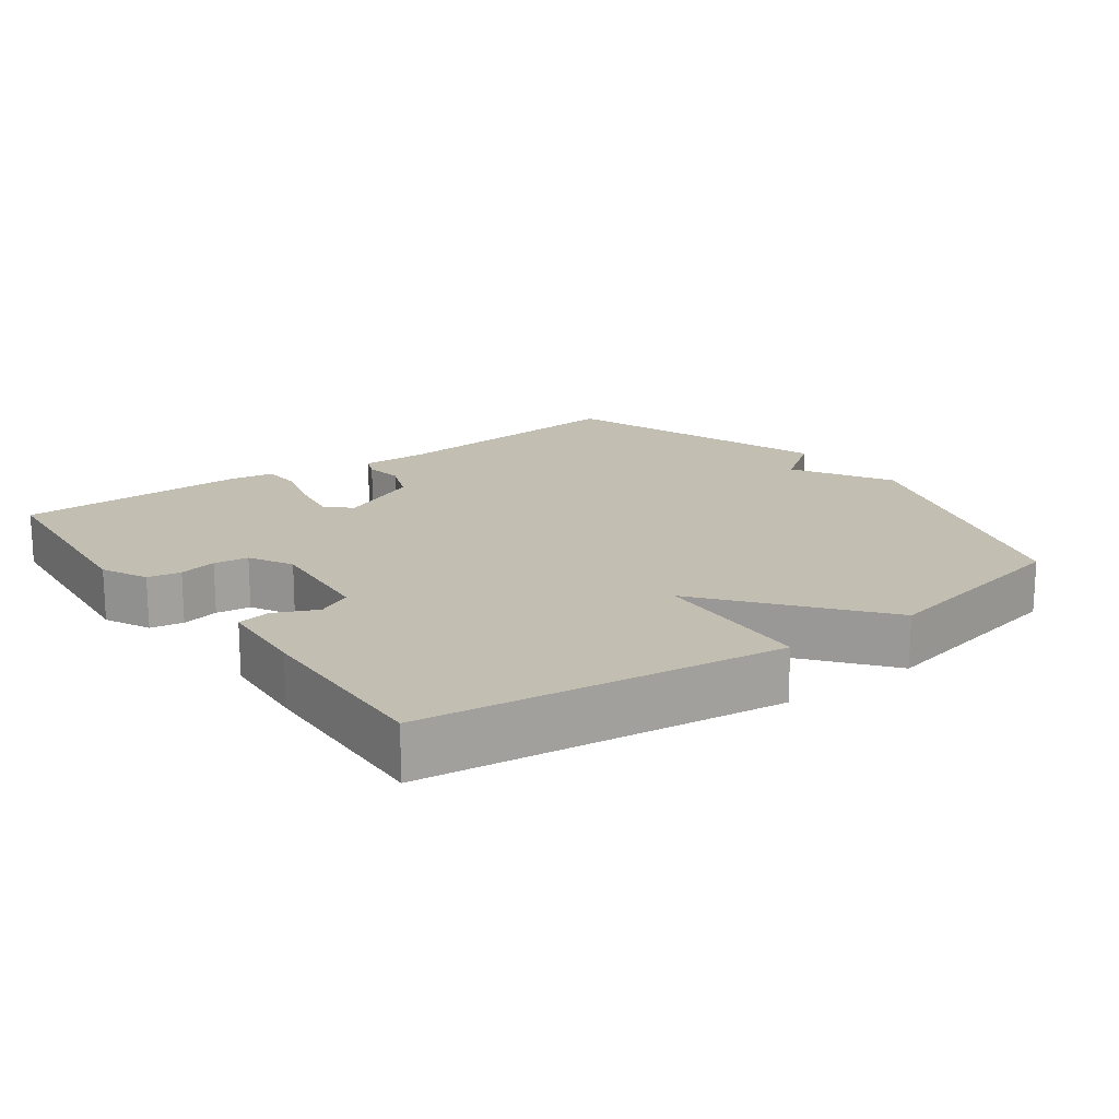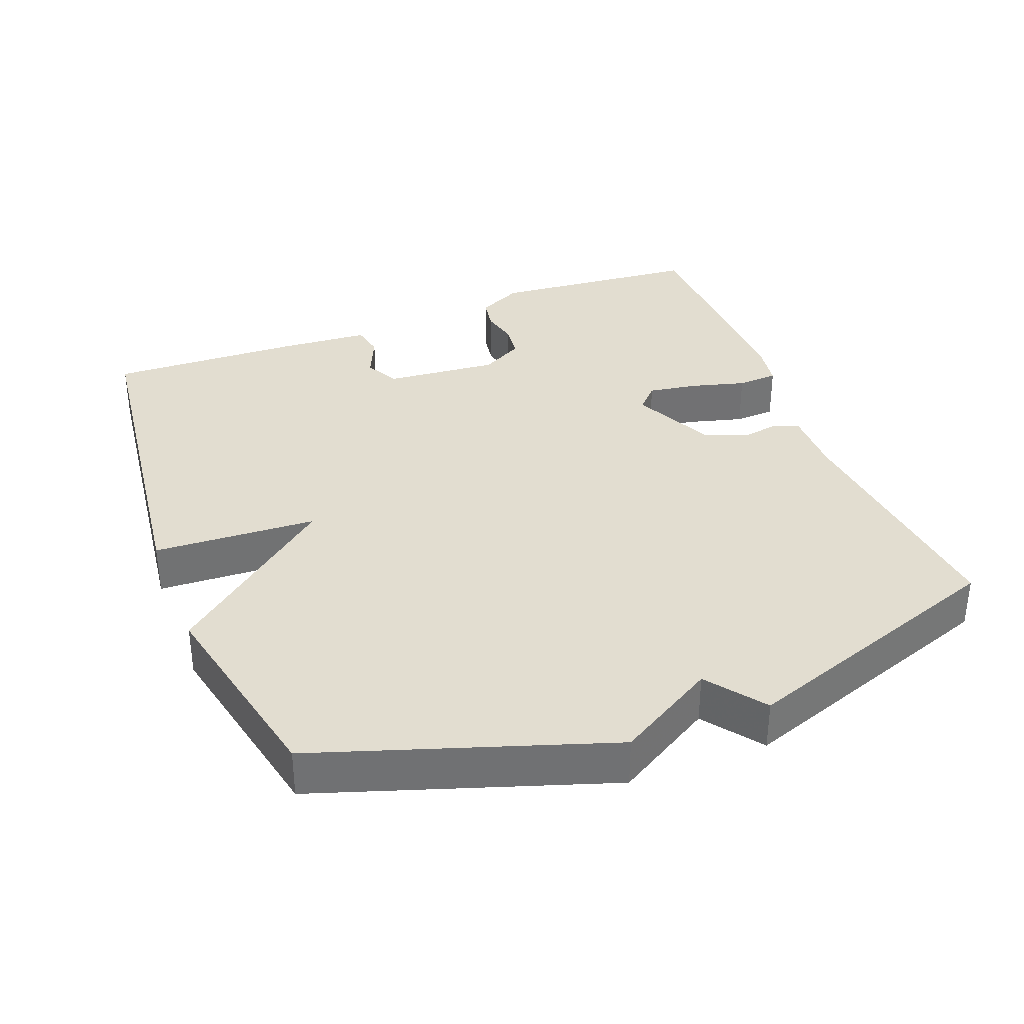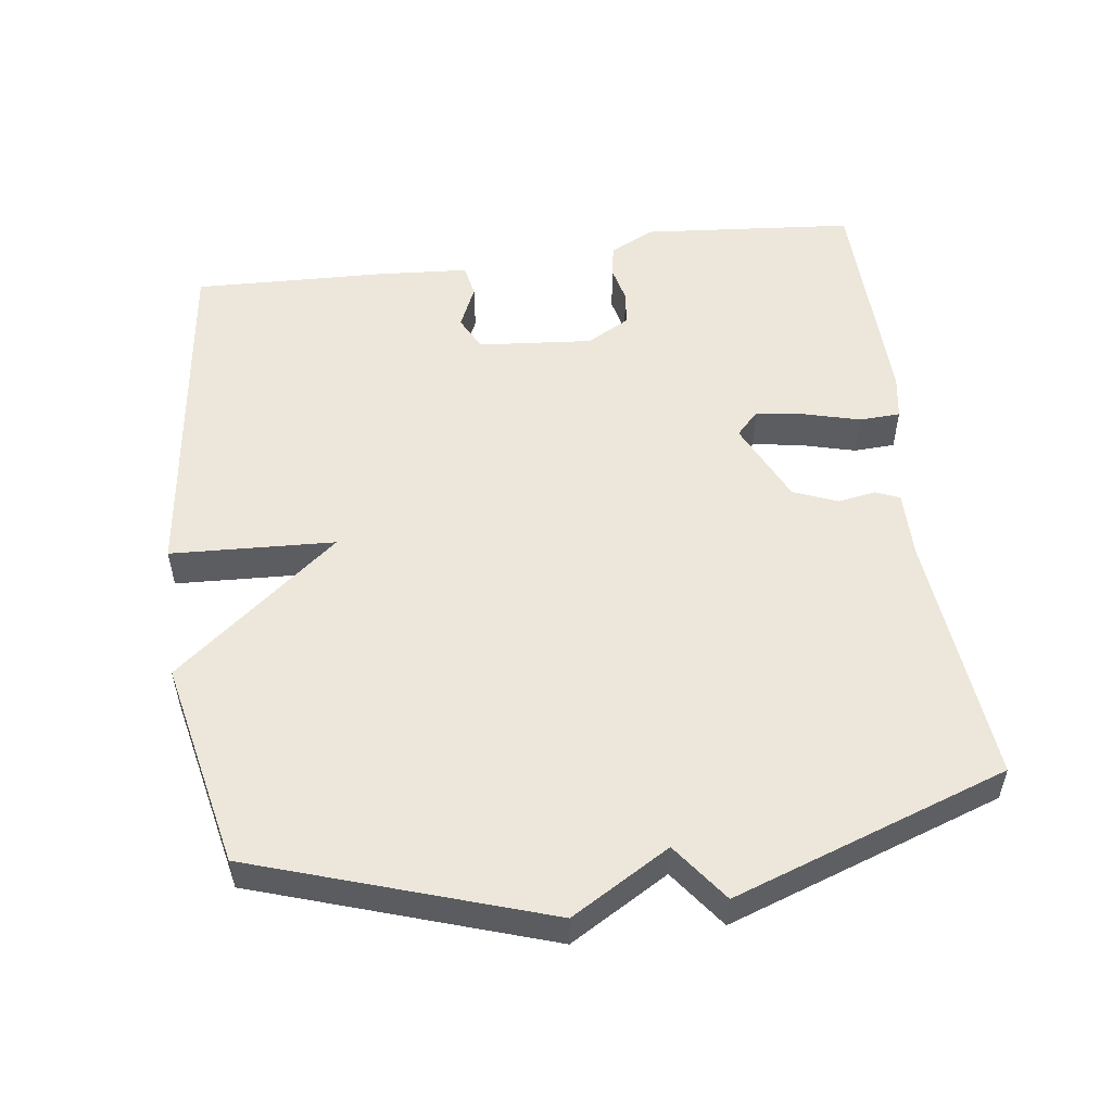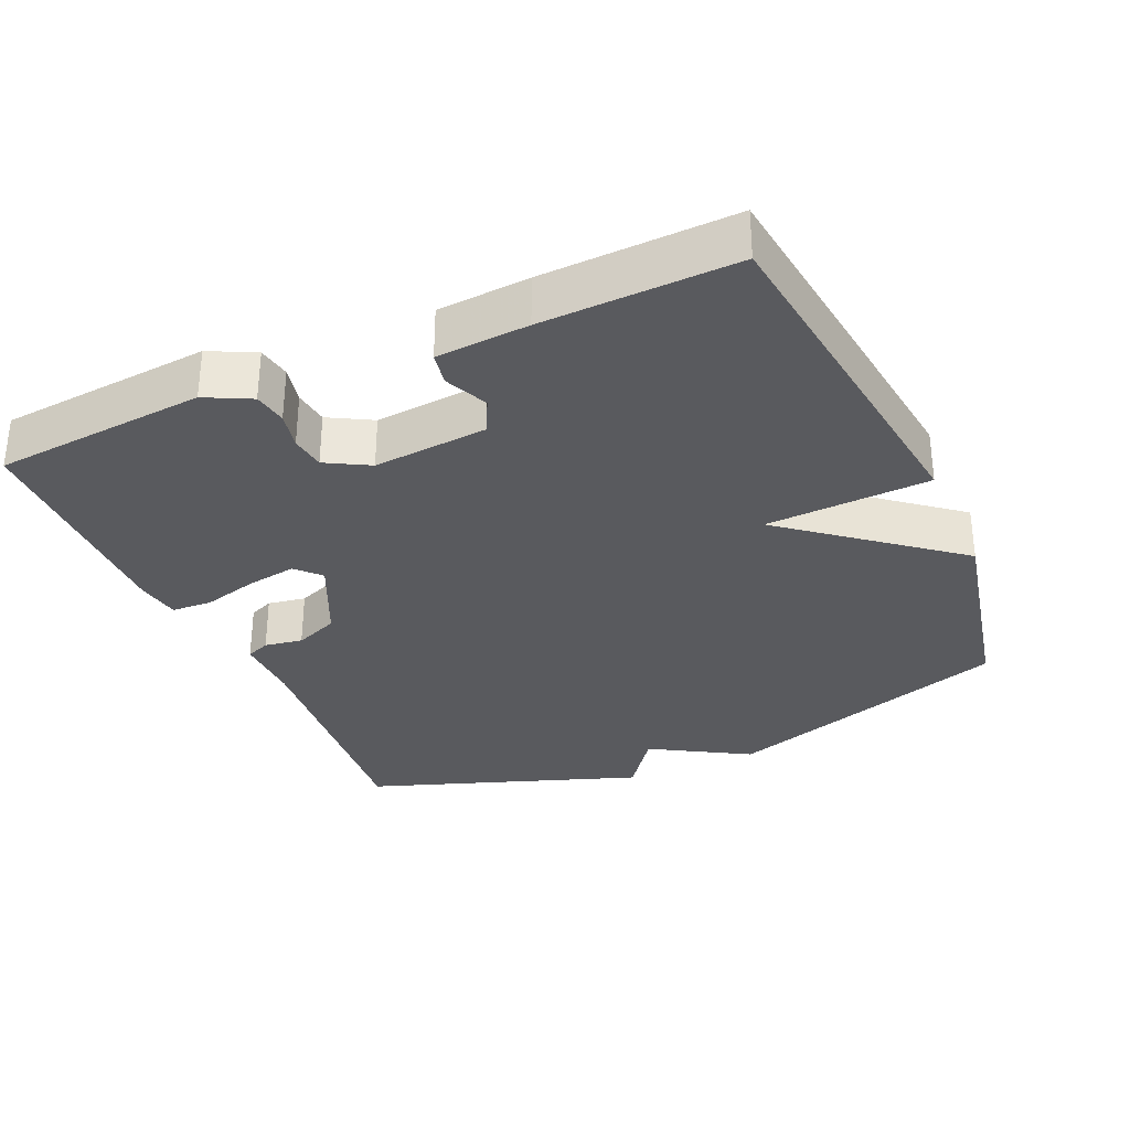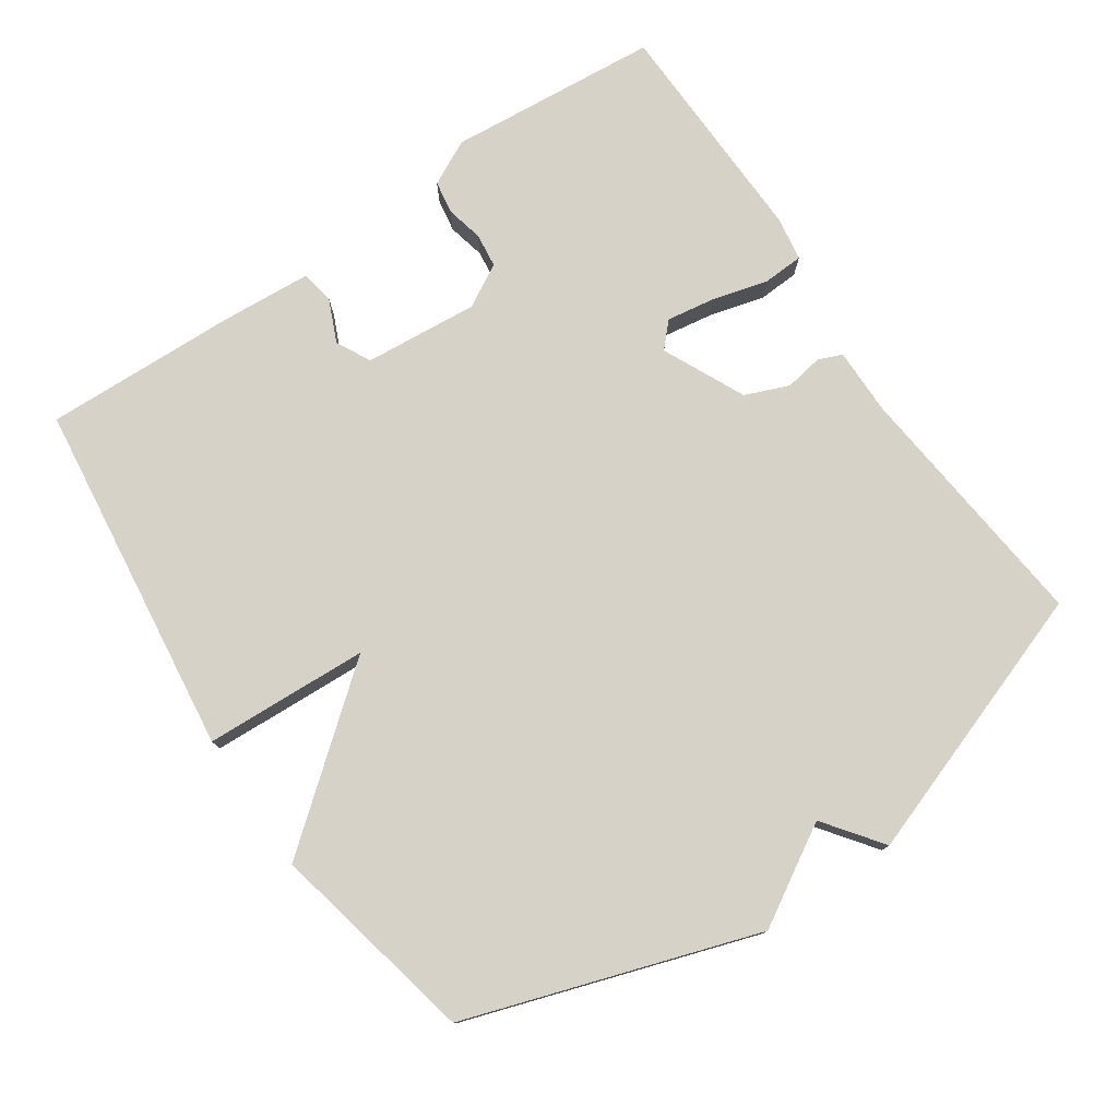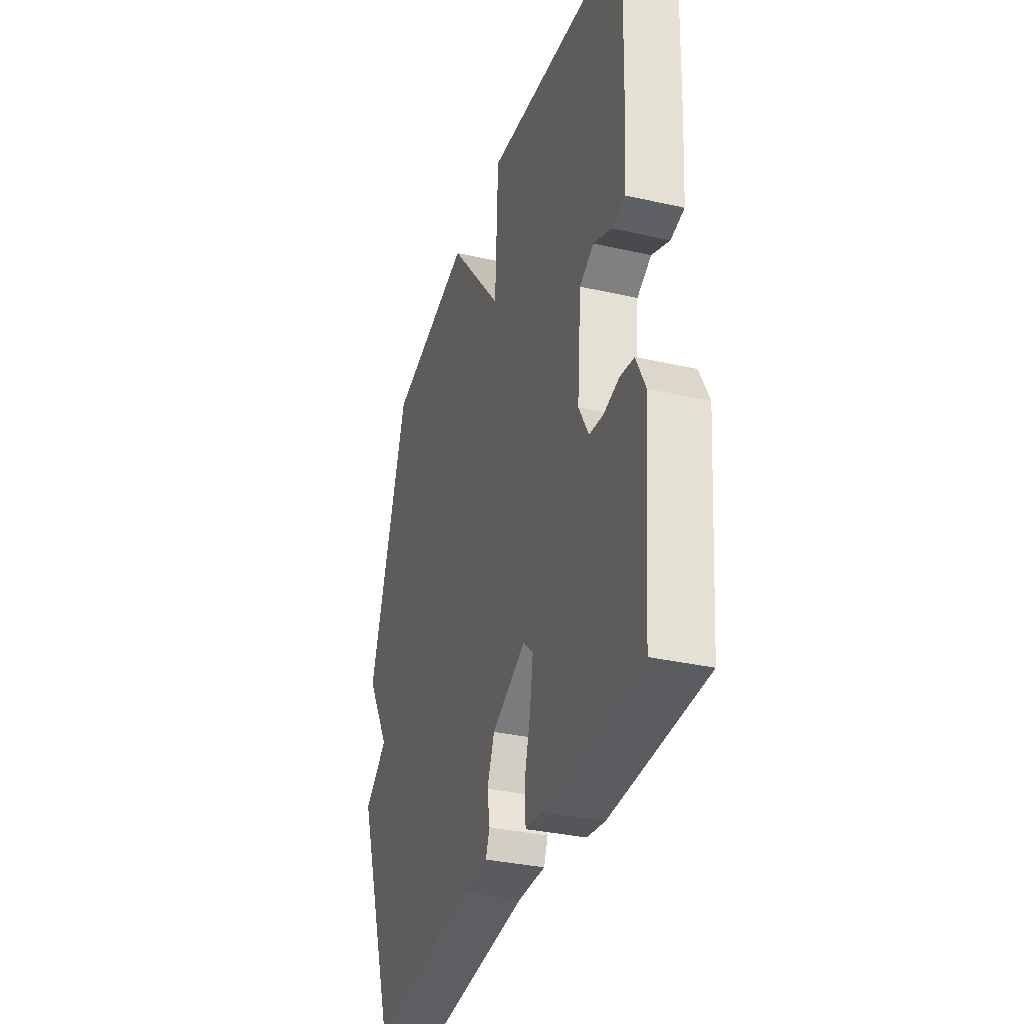
<metadata>
{"format":"obj","ext":"obj","renderer":"f3d","projection":"perspective","resolution":1024,"background":"white","views":[{"elev":17.3,"azim":-35.9,"up":"+Y"},{"elev":35.1,"azim":68.9,"up":"+Y"},{"elev":53.0,"azim":82.4,"up":"+Y"},{"elev":-31.8,"azim":-66.1,"up":"+Y"},{"elev":77.3,"azim":55.7,"up":"+Y"},{"elev":-33.7,"azim":-107.1,"up":"+Z"}]}
</metadata>
<code>
v -0.5 0.07 0.5
v 0.006 0.07 0.563
v 0.017 0.07 0.33
v 0.206 0.07 0.563
v 0.5 0.07 0.5
v 0.636 0.07 0.088
v 0.554 0.07 -0.051
v 0.636 0.07 -0.112
v 0.5 0.07 -0.5
v 0.138 0.07 -0.464
v 0.043 0.07 -0.465
v 0.029 0.07 -0.431
v 0.038 0.07 -0.377
v 0.013 0.07 -0.315
v -0.104 0.07 -0.26
v -0.138 0.07 -0.292
v -0.127 0.07 -0.362
v -0.106 0.07 -0.44
v -0.109 0.07 -0.498
v -0.172 0.07 -0.508
v -0.5 0.07 -0.5
v -0.526 0.07 -0.199
v -0.494 0.07 -0.135
v -0.447 0.07 -0.127
v -0.394 0.07 -0.139
v -0.345 0.07 -0.133
v -0.311 0.07 -0.072
v -0.325 0.07 0.09
v -0.374 0.07 0.115
v -0.435 0.07 0.088
v -0.482 0.07 0.097
v -0.491 0.07 0.227
v -0.5 0 0.5
v 0.006 0 0.563
v 0.017 0 0.33
v 0.206 0 0.563
v 0.5 0 0.5
v 0.636 0 0.088
v 0.554 0 -0.051
v 0.636 0 -0.112
v 0.5 0 -0.5
v 0.138 0 -0.464
v 0.043 0 -0.465
v 0.029 0 -0.431
v 0.038 0 -0.377
v 0.013 0 -0.315
v -0.104 0 -0.26
v -0.138 0 -0.292
v -0.127 0 -0.362
v -0.106 0 -0.44
v -0.109 0 -0.498
v -0.172 0 -0.508
v -0.5 0 -0.5
v -0.526 0 -0.199
v -0.494 0 -0.135
v -0.447 0 -0.127
v -0.394 0 -0.139
v -0.345 0 -0.133
v -0.311 0 -0.072
v -0.325 0 0.09
v -0.374 0 0.115
v -0.435 0 0.088
v -0.482 0 0.097
v -0.491 0 0.227
f 1 2 3
f 32 1 3
f 31 32 3
f 30 31 3
f 29 30 3
f 28 29 3
f 27 28 3
f 26 27 3
f 23 24 25
f 22 23 25
f 21 22 25
f 20 21 25
f 19 20 25
f 18 19 25
f 17 18 25
f 16 17 25 26
f 3 4 5
f 26 3 5
f 16 26 5
f 15 16 5
f 10 11 12 13
f 10 13 14
f 9 10 14
f 8 9 14
f 7 8 14
f 7 14 15
f 6 7 15
f 5 6 15
f 35 34 33
f 35 33 64
f 35 64 63
f 35 63 62
f 35 62 61
f 35 61 60
f 35 60 59
f 35 59 58
f 57 56 55
f 57 55 54
f 57 54 53
f 57 53 52
f 57 52 51
f 57 51 50
f 57 50 49
f 58 57 49 48
f 37 36 35
f 37 35 58
f 37 58 48
f 37 48 47
f 45 44 43 42
f 46 45 42
f 46 42 41
f 46 41 40
f 46 40 39
f 47 46 39
f 47 39 38
f 47 38 37
f 1 33 34 2
f 2 34 35 3
f 3 35 36 4
f 4 36 37 5
f 5 37 38 6
f 6 38 39 7
f 7 39 40 8
f 8 40 41 9
f 9 41 42 10
f 10 42 43 11
f 11 43 44 12
f 12 44 45 13
f 13 45 46 14
f 14 46 47 15
f 15 47 48 16
f 16 48 49 17
f 17 49 50 18
f 18 50 51 19
f 19 51 52 20
f 20 52 53 21
f 21 53 54 22
f 22 54 55 23
f 23 55 56 24
f 24 56 57 25
f 25 57 58 26
f 26 58 59 27
f 27 59 60 28
f 28 60 61 29
f 29 61 62 30
f 30 62 63 31
f 31 63 64 32
f 32 64 33 1

</code>
